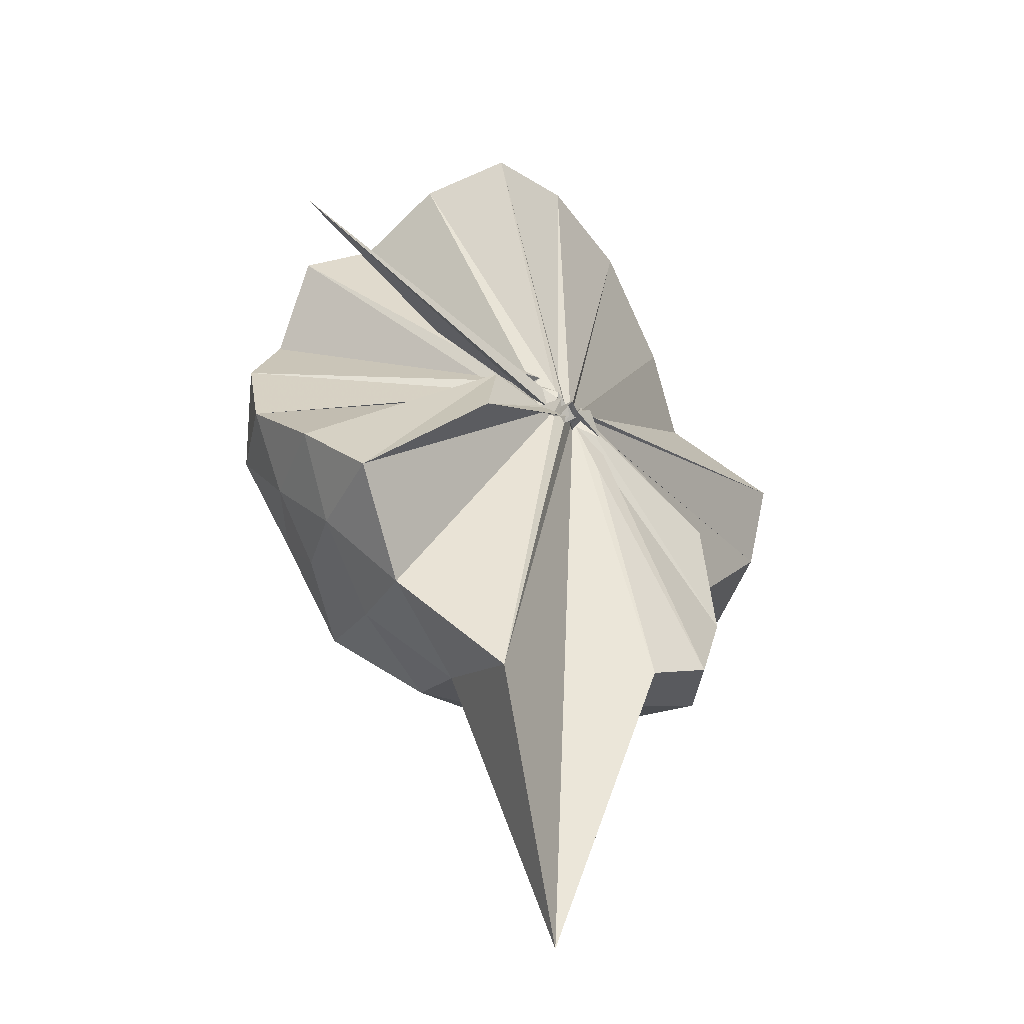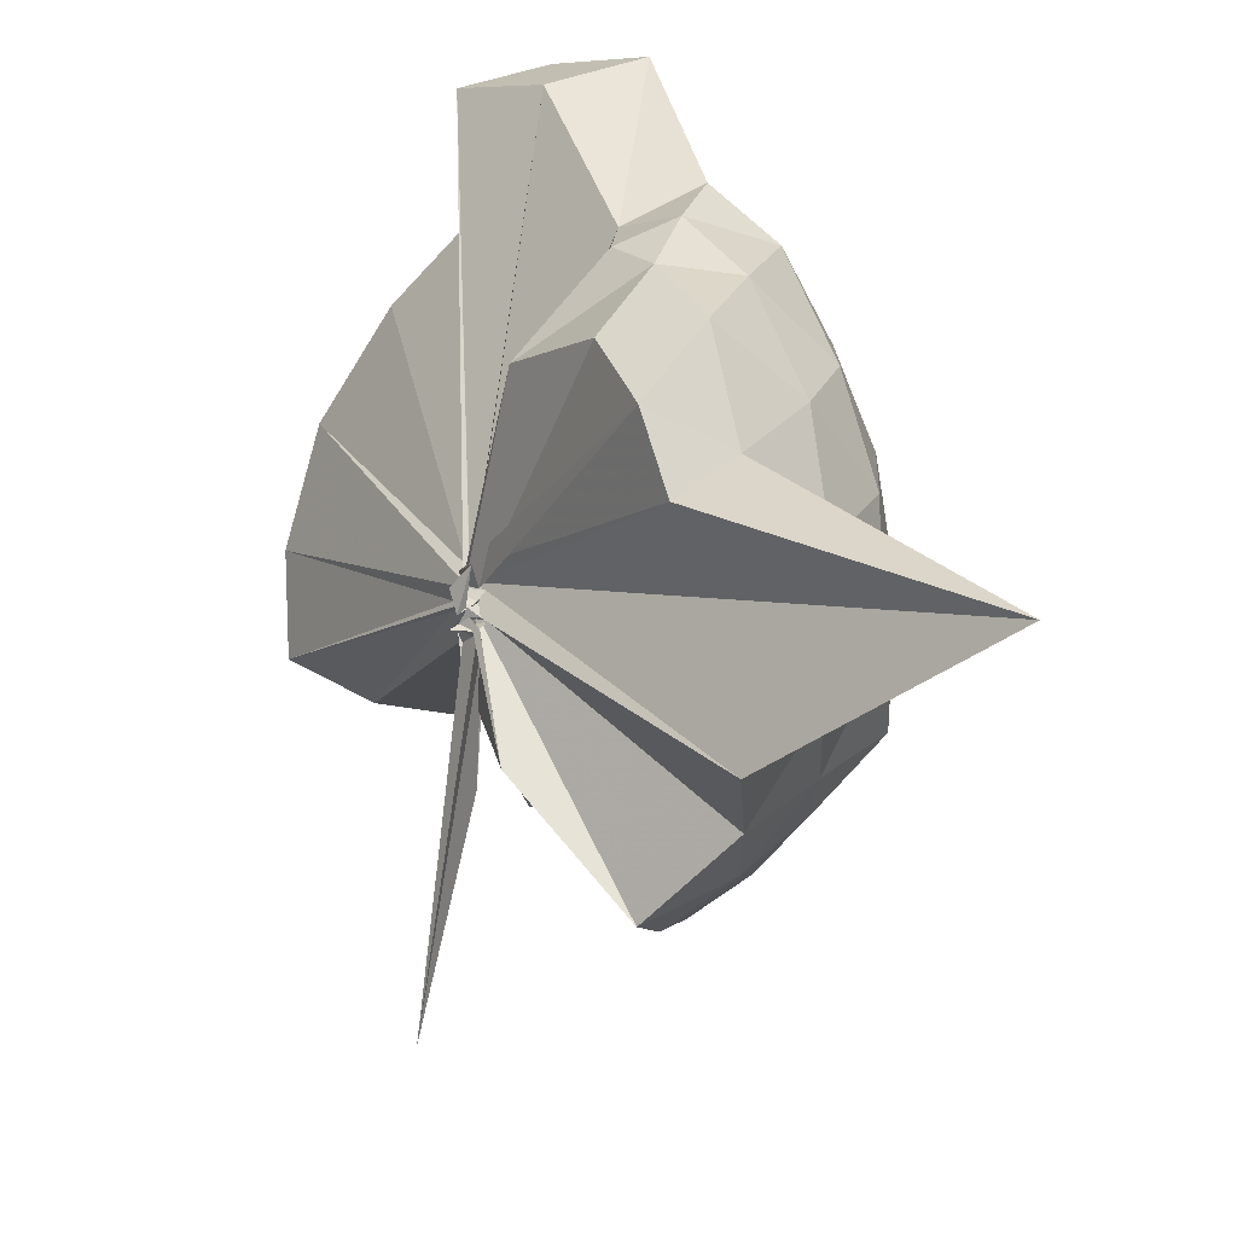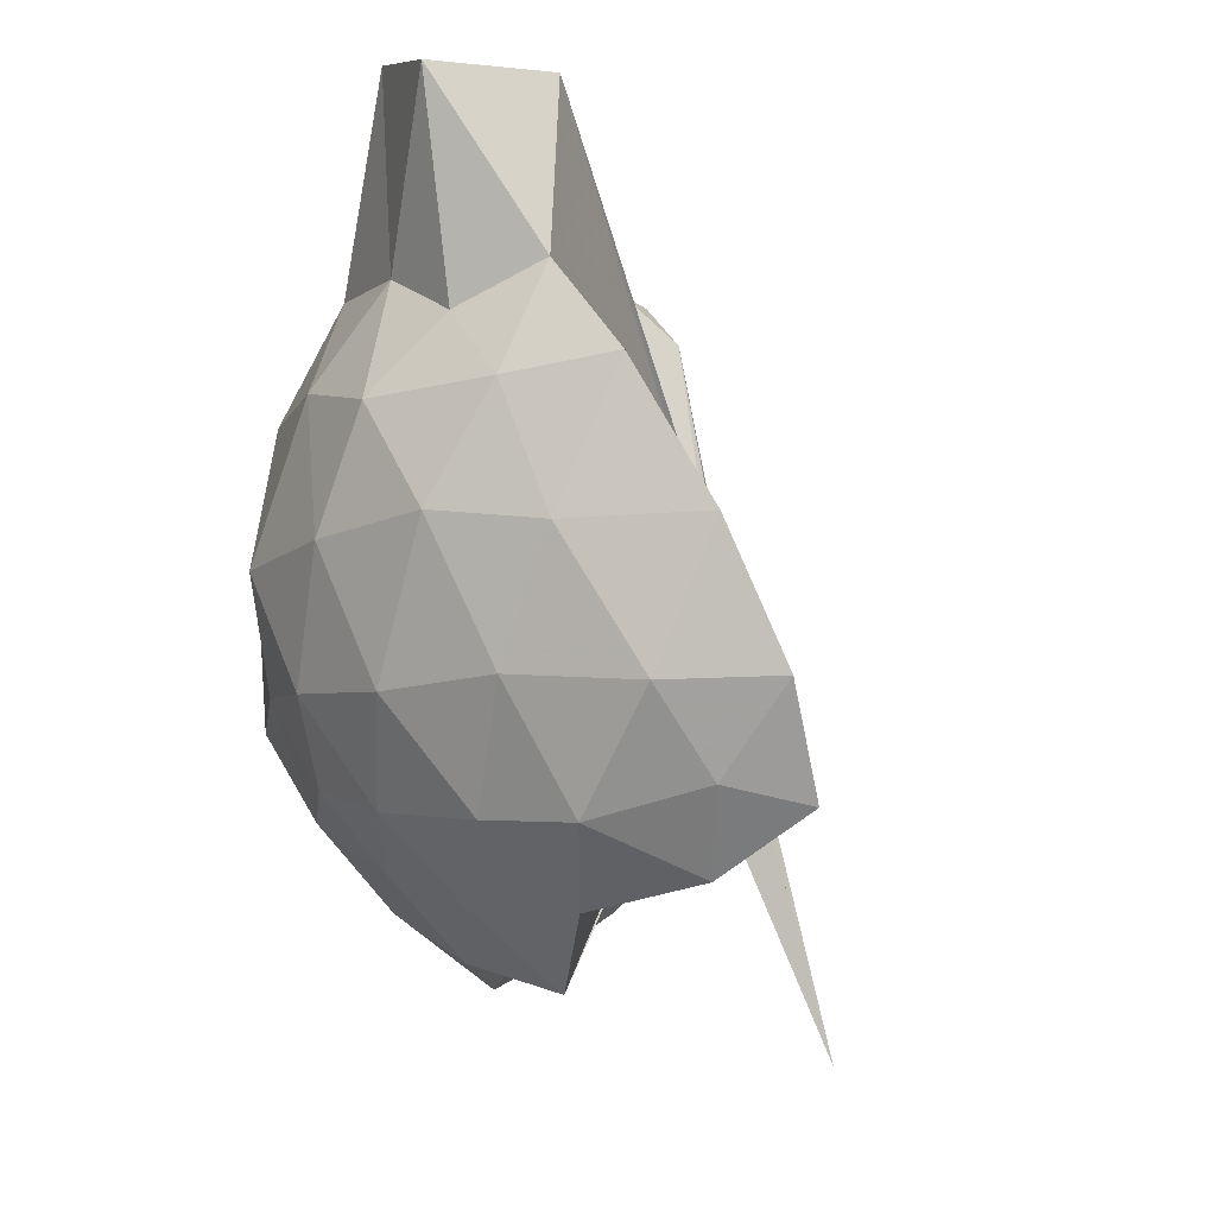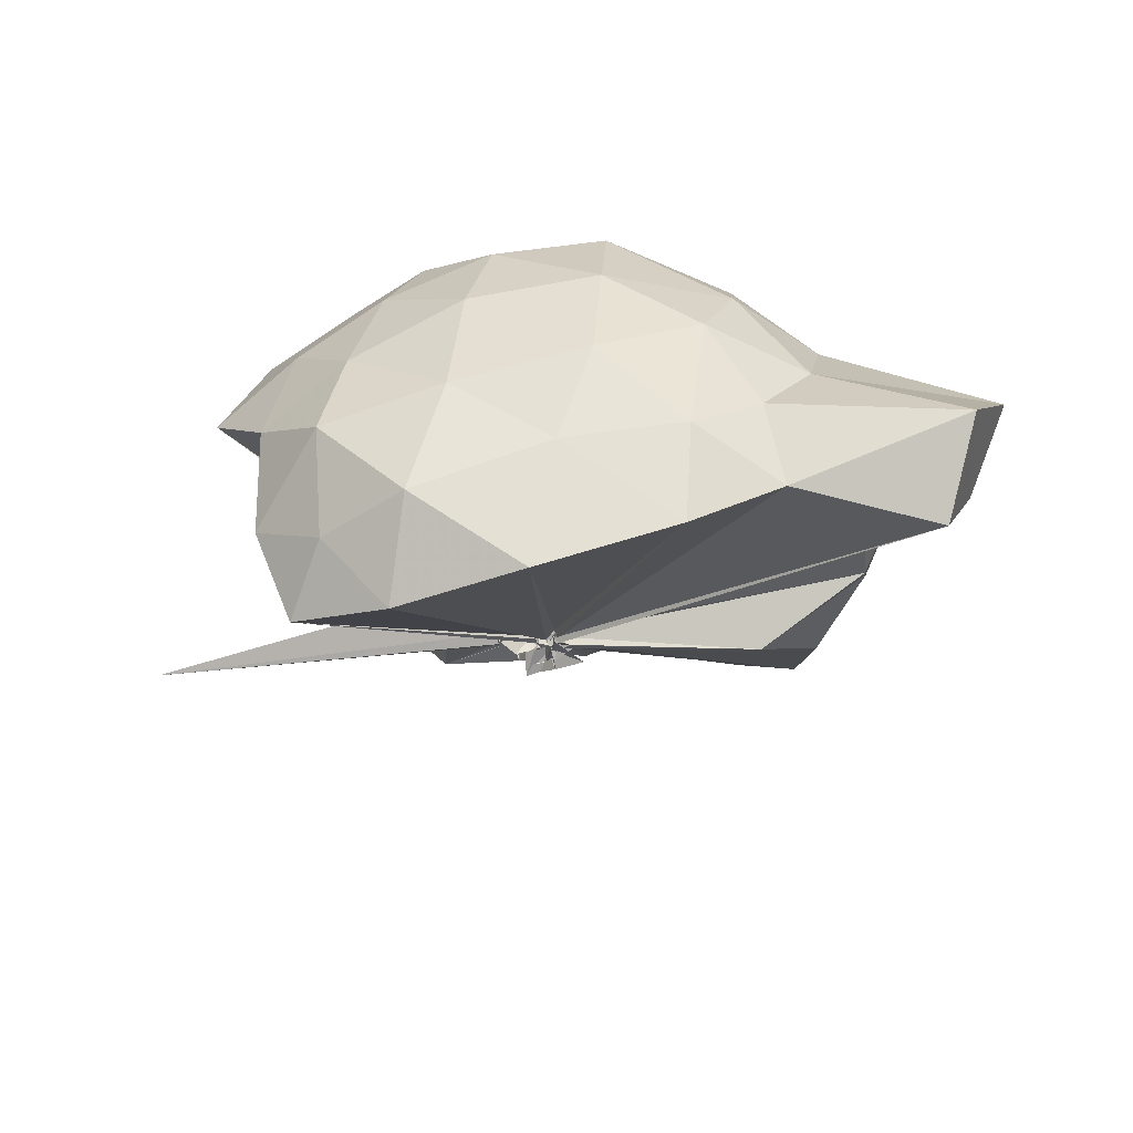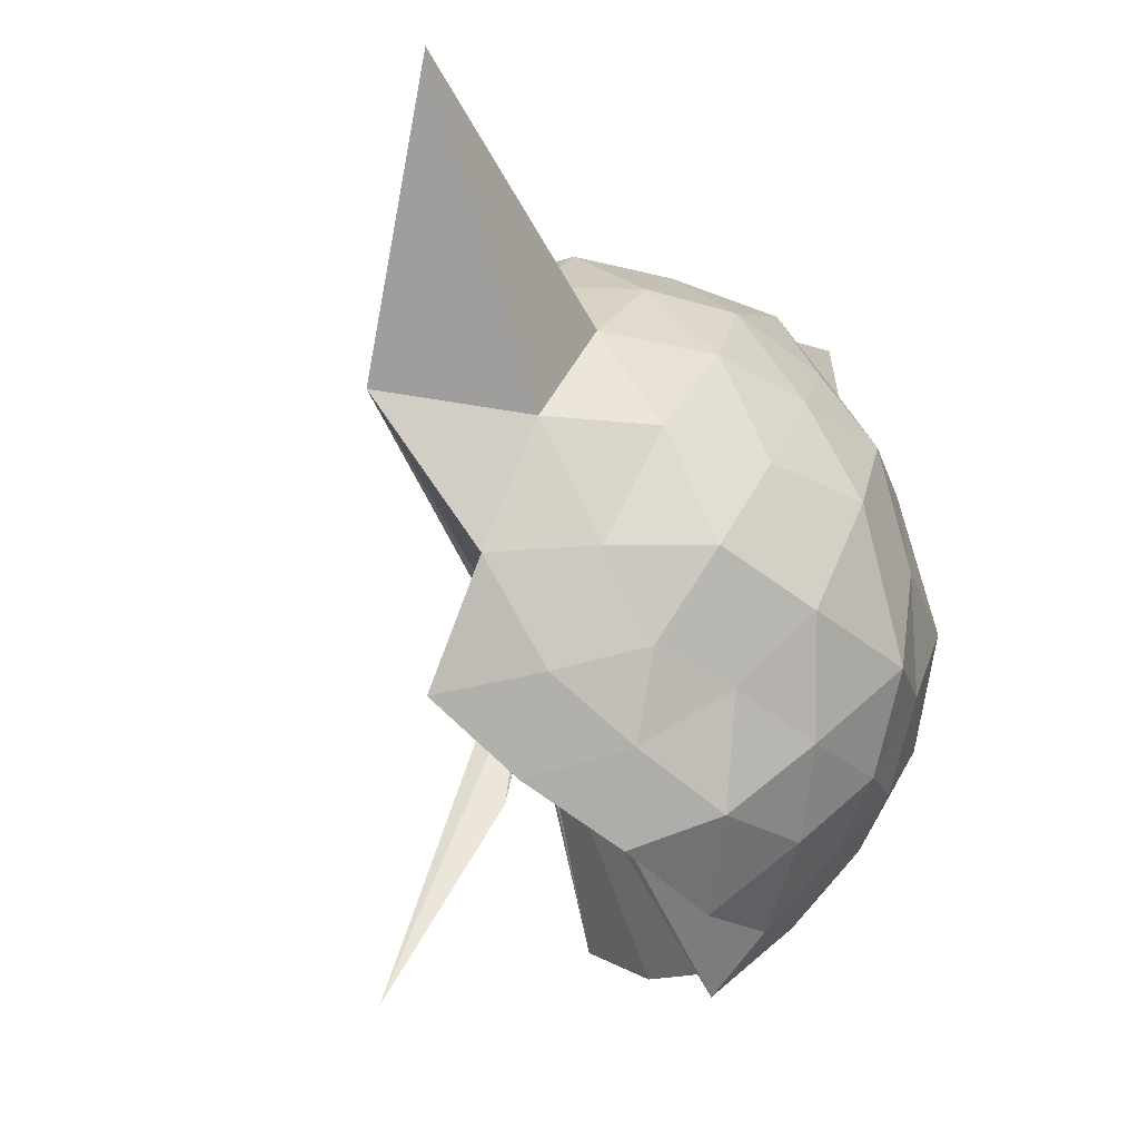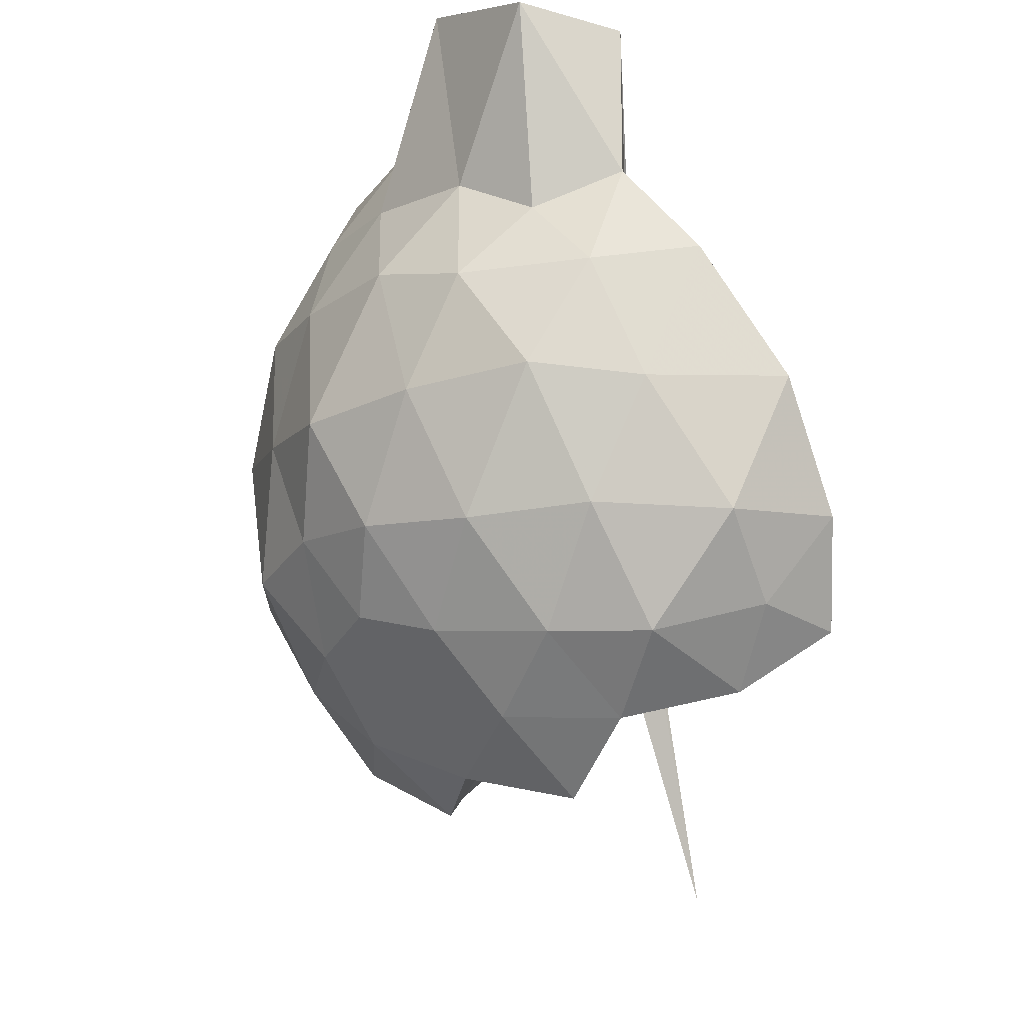
<metadata>
{"format":"obj","ext":"obj","renderer":"f3d","projection":"perspective","resolution":1024,"background":"white","views":[{"elev":-67.7,"azim":-124.1,"up":"+Y"},{"elev":26.5,"azim":-10.3,"up":"+Z"},{"elev":-6.8,"azim":-163.6,"up":"+Z"},{"elev":64.8,"azim":-78.8,"up":"+Y"},{"elev":-31.4,"azim":39.3,"up":"+Z"},{"elev":-14.1,"azim":177.0,"up":"+Z"}]}
</metadata>
<code>
v -0.02829 -0.3338 0.881
v -0.06343 -0.2986 0.729
v 0.8966 -0.2296 1.403
v 0.8236 -0.02081 1.472
v 0.6903 0.2285 1.48
v 0.4873 0.4671 1.468
v 0.3068 0.5927 1.363
v 0.07933 0.6097 1.459
v -0.03455 -0.3316 0.8961
v -0.01535 -0.3662 0.917
v -0.02014 -0.3516 0.8958
v -0.03406 -0.3534 0.9046
v -0.02226 -0.3378 0.868
v -0.01415 -0.3562 0.8758
v -0.003959 -0.4131 0.895
v -0.09466 -0.409 0.9057
v -0.04252 -0.4409 0.9799
v -0.05649 -0.3041 0.8983
v 0.3142 -1.096 1.407
v 0.5025 -0.9667 1.452
v 0.7105 -0.7493 1.473
v 0.8391 -0.5211 1.464
v 0.9772 -0.08834 1.203
v 0.8754 0.1621 1.213
v 0.6913 0.4344 1.234
v 0.4944 0.6116 1.178
v 0.1707 0.6852 1.199
v -0.1033 0.6821 1.236
v -0.01178 -0.3219 0.8882
v -0.03005 -0.3347 0.8888
v -0.04079 -0.3554 0.8723
v -0.04813 -0.3542 0.8868
v -0.03722 -0.3655 0.8781
v -0.01026 -0.3695 0.8792
v -0.02995 -0.433 0.8736
v -0.08474 -0.4712 0.8591
v -0.0596 -0.453 0.8726
v -0.02308 -0.3525 0.8874
v 0.9177 -1.842 1.431
v 0.7162 -0.961 1.216
v 0.9005 -0.696 1.203
v 0.9672 -0.4123 1.183
v 0.971 0.0449 0.876
v 0.8637 0.342 0.8588
v 0.6198 0.5592 0.8902
v 0.3271 0.7001 0.9228
v 0.04029 0.722 0.8874
v -0.311 0.7164 0.8914
v -0.03735 -0.3466 0.8682
v -0.01004 -0.3484 0.8476
v -0.05225 -0.3442 0.85
v -0.05491 -0.359 0.8635
v -0.0556 -0.3688 0.848
v -0.003159 -0.3757 0.8431
v -0.1046 -0.474 0.8238
v -0.07882 -0.4502 0.8259
v -0.02658 -0.4686 0.8474
v 0.403 -1.458 0.9046
v 0.6682 -1.131 0.8858
v 0.8686 -0.8952 0.8952
v 0.9799 -0.5988 0.8915
v 1.043 -0.2837 0.9041
v 0.8794 0.1781 0.5884
v 0.7173 0.4116 0.5751
v 0.47 0.5754 0.5602
v 0.1715 0.6661 0.5815
v -0.1673 0.7205 0.555
v -0.4302 0.5977 0.5685
v -0.0344 -0.351 0.8223
v -0.03044 -0.3707 0.8287
v -0.0515 -0.3812 0.8554
v -0.0609 -0.3844 0.8293
v 0.003921 -0.4204 0.844
v 0.00463 -0.3893 0.7961
v -0.04251 -0.4832 0.8176
v -0.05254 -0.4633 0.8479
v -0.02556 -0.3729 0.8169
v 0.4893 -1.128 0.5664
v 0.7141 -0.943 0.5875
v 0.9298 -0.7601 0.5923
v 0.9885 -0.4442 0.5305
v 0.9947 -0.06894 0.5288
v 0.73 0.2475 0.3755
v 0.5413 0.379 0.3172
v 0.2676 0.5109 0.2916
v 0.01847 0.6009 0.2787
v -0.2648 0.57 0.3536
v -0.4468 0.4404 0.3107
v -0.03817 -0.3761 0.8483
v -0.01322 -0.3631 0.8481
v -0.02642 -0.3893 0.8179
v -0.08032 -0.3837 0.7892
v -0.06768 -0.4063 0.793
v -0.08083 -0.4268 0.8001
v -0.027 -0.4517 0.8052
v -0.01657 -0.7115 0.5576
v 0.253 -1.048 0.2898
v 0.5253 -0.9171 0.3186
v 0.7328 -0.771 0.3789
v 0.8164 -0.5564 0.3227
v 0.8572 -0.2803 0.2712
v 0.8211 0.03292 0.3118
v 0.7623 -0.2191 1.665
v 0.6153 -0.03852 1.774
v 0.5478 0.3748 1.979
v 0.3434 0.6772 1.885
v 0.0752 0.5562 1.869
v -0.05018 -0.33 0.9001
v -0.02225 -0.3419 0.9023
v -0.0503 -0.3528 0.878
v -0.01339 -0.3416 0.908
v -0.08202 -0.3829 0.9009
v -0.05223 -0.3565 0.8846
v -0.02184 -0.4127 0.8982
v 0.2717 -0.9502 1.581
v 0.471 -0.7524 1.697
v 0.6158 -0.5058 1.699
v 0.5066 -0.255 1.768
v 0.3845 -0.08208 1.689
v 0.2705 0.3504 1.927
v -0.03242 -0.3263 0.8912
v -0.009653 -0.3328 0.8812
v -0.03365 -0.3499 0.9225
v -0.02799 -0.3839 0.9475
v -0.04358 -0.3656 0.9209
v 0.2248 -0.6554 1.629
v 0.3989 -0.4698 1.73
v 0.3255 -0.3069 1.719
v -0.0269 -0.3105 0.8941
v -0.03455 -0.3193 0.8878
v -0.04112 -0.3394 0.9376
v 0.06758 -0.3798 1.469
v 0.6078 0.1478 0.1928
v 0.3667 0.2995 0.1133
v 0.07802 0.3965 0.09747
v -0.216 0.4227 0.1607
v -0.04399 -0.3349 0.8418
v -0.0232 -0.3502 0.8242
v -0.06004 -0.3615 0.7389
v -0.06183 -0.3778 0.7371
v -0.03011 -0.4257 0.7801
v -0.01943 -0.42 0.76
v -0.03418 -0.4385 0.5758
v 0.3534 -0.8197 0.1216
v 0.6115 -0.6889 0.177
v 0.691 -0.4382 0.06663
v 0.6911 -0.1276 0.108
v 0.4508 0.0503 -0.007651
v 0.1792 0.1795 -0.07489
v -0.02625 -0.3204 0.7356
v -0.03536 -0.3509 0.7081
v -0.0289 -0.3554 0.7183
v -0.239 -0.6553 -0.2568
v -0.01325 -0.3784 0.7322
v -0.01249 -0.3348 0.7291
v 0.4751 -0.5649 -0.01241
v 0.4807 -0.2374 -0.06943
v -0.02306 -0.318 0.6764
v 0.02775 -0.3557 0.6854
v -0.06086 -0.3667 0.6468
v -0.03962 -0.4154 0.3357
v -0.002982 -0.3519 0.698
f 3 23 4
f 4 23 24
f 4 24 5
f 5 24 25
f 5 25 6
f 6 25 26
f 6 26 7
f 7 26 27
f 7 27 8
f 8 27 28
f 8 28 9
f 9 28 29
f 9 29 10
f 10 29 30
f 10 30 11
f 11 30 31
f 11 31 12
f 12 31 32
f 12 32 13
f 13 32 33
f 13 33 14
f 14 33 34
f 14 34 15
f 15 34 35
f 15 35 16
f 16 35 36
f 16 36 17
f 17 36 37
f 17 37 18
f 18 37 38
f 18 38 19
f 19 38 39
f 19 39 20
f 20 39 40
f 20 40 21
f 21 40 41
f 21 41 22
f 22 41 42
f 22 42 3
f 3 42 23
f 23 43 24
f 24 43 44
f 24 44 25
f 25 44 45
f 25 45 26
f 26 45 46
f 26 46 27
f 27 46 47
f 27 47 28
f 28 47 48
f 28 48 29
f 29 48 49
f 29 49 30
f 30 49 50
f 30 50 31
f 31 50 51
f 31 51 32
f 32 51 52
f 32 52 33
f 33 52 53
f 33 53 34
f 34 53 54
f 34 54 35
f 35 54 55
f 35 55 36
f 36 55 56
f 36 56 37
f 37 56 57
f 37 57 38
f 38 57 58
f 38 58 39
f 39 58 59
f 39 59 40
f 40 59 60
f 40 60 41
f 41 60 61
f 41 61 42
f 42 61 62
f 42 62 23
f 23 62 43
f 43 63 44
f 44 63 64
f 44 64 45
f 45 64 65
f 45 65 46
f 46 65 66
f 46 66 47
f 47 66 67
f 47 67 48
f 48 67 68
f 48 68 49
f 49 68 69
f 49 69 50
f 50 69 70
f 50 70 51
f 51 70 71
f 51 71 52
f 52 71 72
f 52 72 53
f 53 72 73
f 53 73 54
f 54 73 74
f 54 74 55
f 55 74 75
f 55 75 56
f 56 75 76
f 56 76 57
f 57 76 77
f 57 77 58
f 58 77 78
f 58 78 59
f 59 78 79
f 59 79 60
f 60 79 80
f 60 80 61
f 61 80 81
f 61 81 62
f 62 81 82
f 62 82 43
f 43 82 63
f 63 83 64
f 64 83 84
f 64 84 65
f 65 84 85
f 65 85 66
f 66 85 86
f 66 86 67
f 67 86 87
f 67 87 68
f 68 87 88
f 68 88 69
f 69 88 89
f 69 89 70
f 70 89 90
f 70 90 71
f 71 90 91
f 71 91 72
f 72 91 92
f 72 92 73
f 73 92 93
f 73 93 74
f 74 93 94
f 74 94 75
f 75 94 95
f 75 95 76
f 76 95 96
f 76 96 77
f 77 96 97
f 77 97 78
f 78 97 98
f 78 98 79
f 79 98 99
f 79 99 80
f 80 99 100
f 80 100 81
f 81 100 101
f 81 101 82
f 82 101 102
f 82 102 63
f 63 102 83
f 103 104 118
f 104 119 118
f 104 105 119
f 105 120 119
f 105 106 120
f 106 107 120
f 107 121 120
f 107 108 121
f 108 122 121
f 108 109 122
f 109 110 122
f 110 123 122
f 110 111 123
f 111 124 123
f 111 112 124
f 112 113 124
f 113 125 124
f 113 114 125
f 114 126 125
f 114 115 126
f 115 116 126
f 116 127 126
f 116 117 127
f 117 118 127
f 117 103 118
f 118 119 128
f 119 129 128
f 119 120 129
f 120 121 129
f 121 130 129
f 121 122 130
f 122 123 130
f 123 131 130
f 123 124 131
f 124 125 131
f 125 132 131
f 125 126 132
f 126 127 132
f 127 128 132
f 127 118 128
f 133 148 134
f 134 148 149
f 134 149 135
f 135 149 150
f 135 150 136
f 136 150 137
f 137 150 151
f 137 151 138
f 138 151 152
f 138 152 139
f 139 152 140
f 140 152 153
f 140 153 141
f 141 153 154
f 141 154 142
f 142 154 143
f 143 154 155
f 143 155 144
f 144 155 156
f 144 156 145
f 145 156 146
f 146 156 157
f 146 157 147
f 147 157 148
f 147 148 133
f 148 158 149
f 149 158 159
f 149 159 150
f 150 159 151
f 151 159 160
f 151 160 152
f 152 160 153
f 153 160 161
f 153 161 154
f 154 161 155
f 155 161 162
f 155 162 156
f 156 162 157
f 157 162 158
f 157 158 148
f 3 4 103
f 103 4 104
f 4 5 104
f 104 5 105
f 5 6 105
f 105 6 106
f 6 7 106
f 7 8 106
f 106 8 107
f 8 9 107
f 107 9 108
f 9 10 108
f 108 10 109
f 10 11 109
f 11 12 109
f 109 12 110
f 12 13 110
f 110 13 111
f 13 14 111
f 111 14 112
f 14 15 112
f 15 16 112
f 112 16 113
f 16 17 113
f 113 17 114
f 17 18 114
f 114 18 115
f 18 19 115
f 19 20 115
f 115 20 116
f 20 21 116
f 116 21 117
f 21 22 117
f 117 22 103
f 22 3 103
f 83 133 84
f 84 133 134
f 84 134 85
f 85 134 135
f 85 135 86
f 86 135 136
f 86 136 87
f 87 136 88
f 88 136 137
f 88 137 89
f 89 137 138
f 89 138 90
f 90 138 139
f 90 139 91
f 91 139 92
f 92 139 140
f 92 140 93
f 93 140 141
f 93 141 94
f 94 141 142
f 94 142 95
f 95 142 96
f 96 142 143
f 96 143 97
f 97 143 144
f 97 144 98
f 98 144 145
f 98 145 99
f 99 145 100
f 100 145 146
f 100 146 101
f 101 146 147
f 101 147 102
f 102 147 133
f 102 133 83
f 128 129 1
f 129 130 1
f 130 131 1
f 131 132 1
f 132 128 1
f 159 158 2
f 160 159 2
f 161 160 2
f 162 161 2
f 158 162 2

</code>
